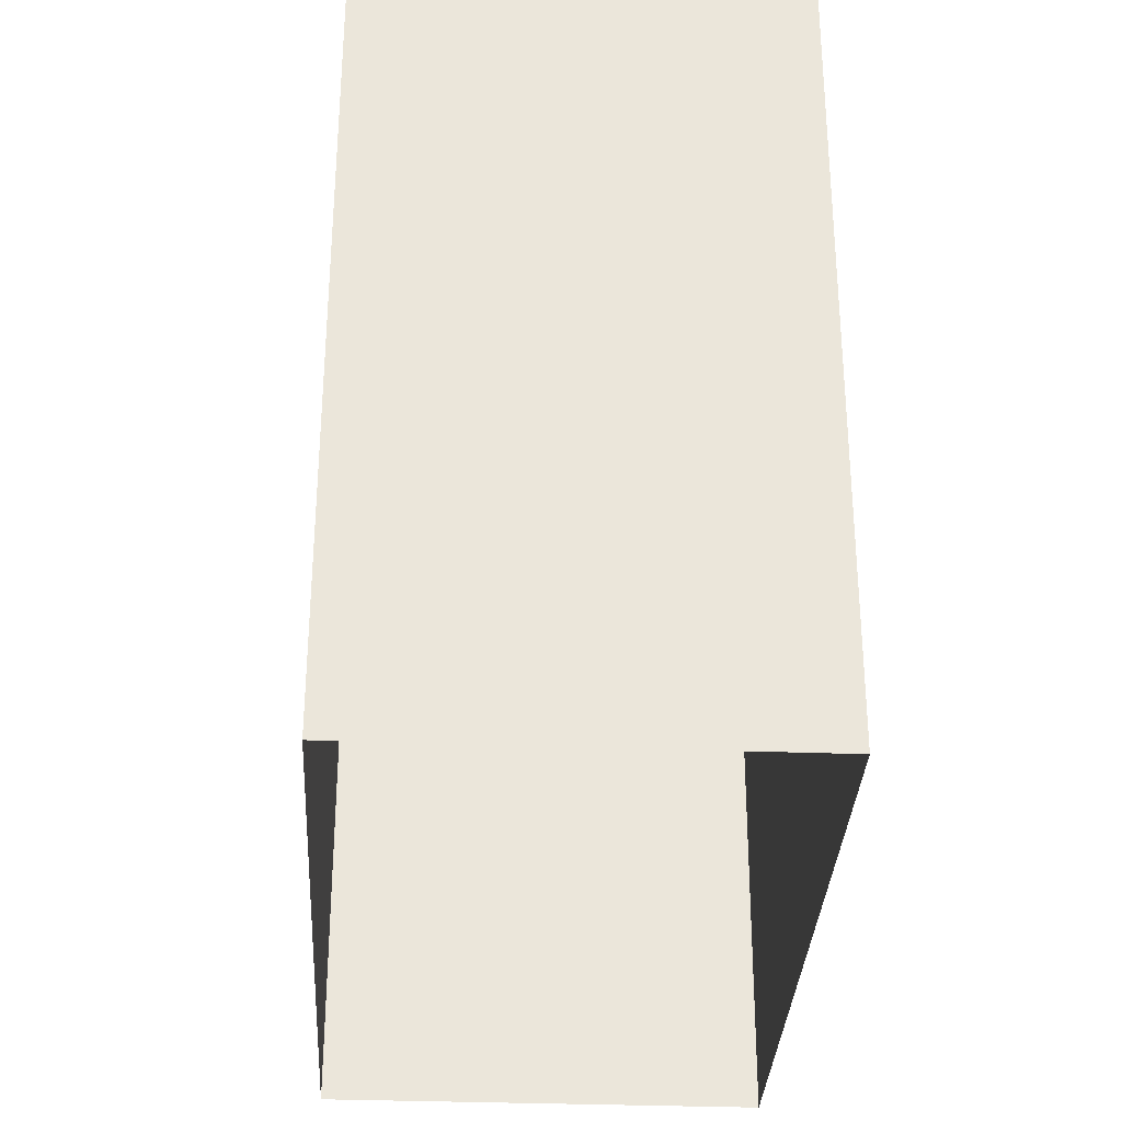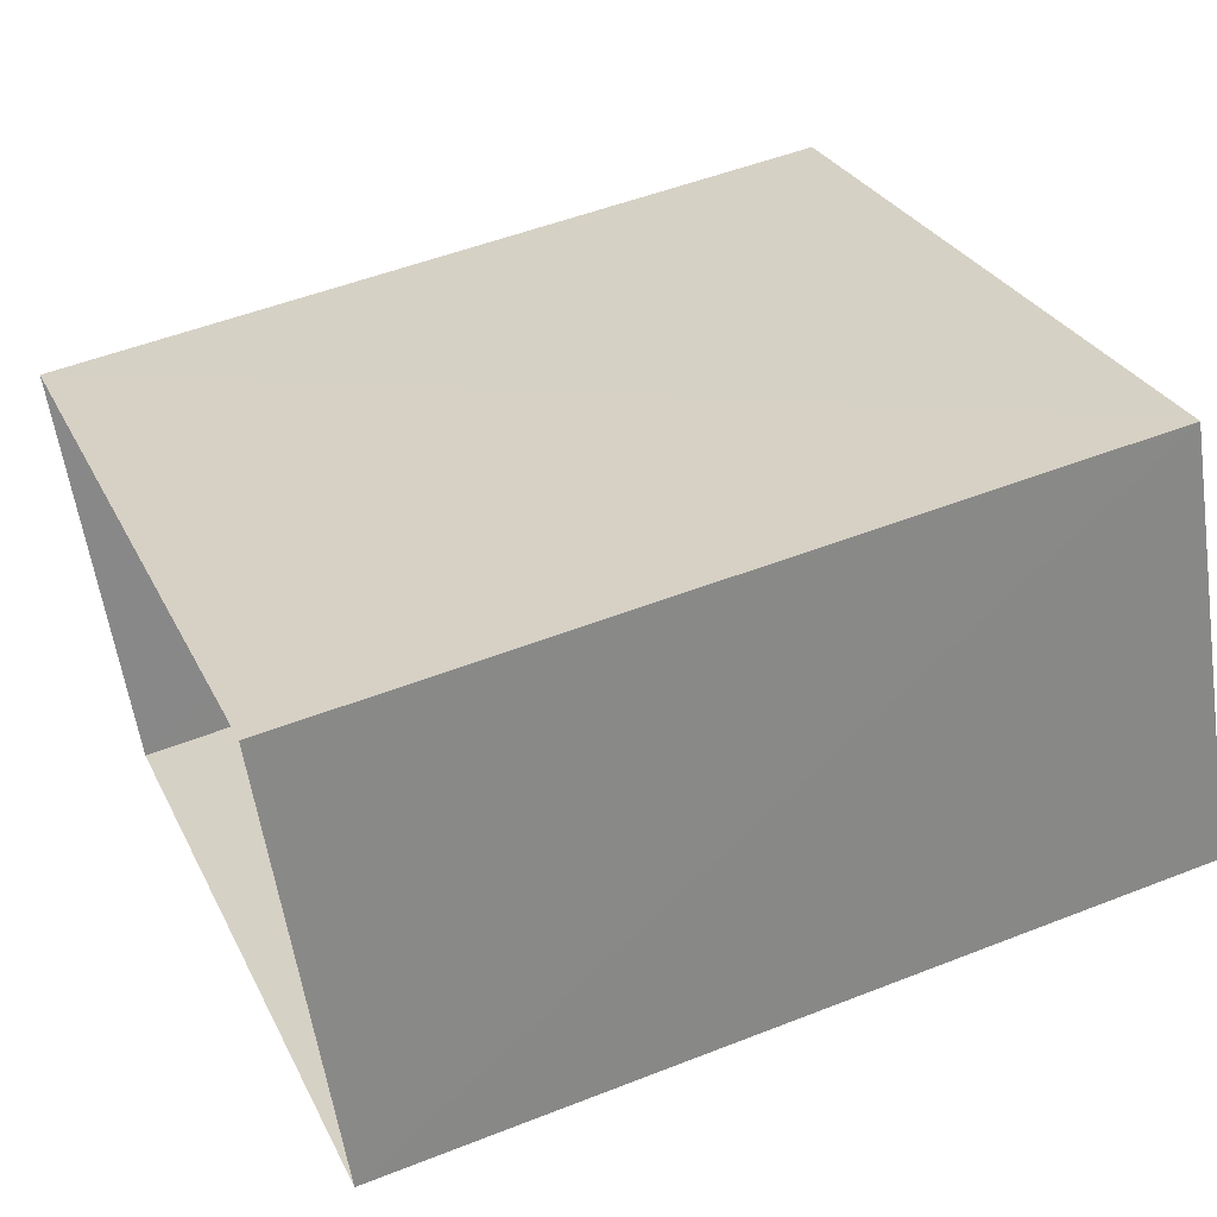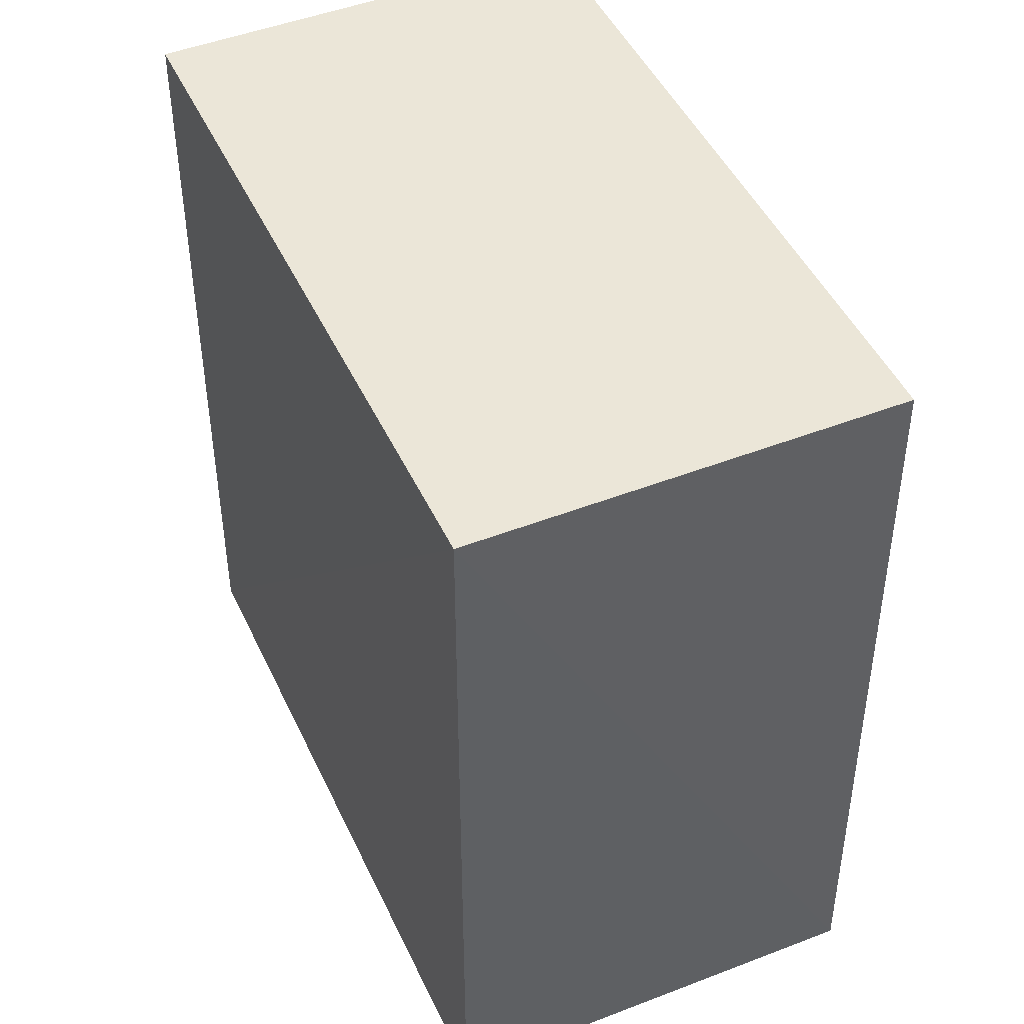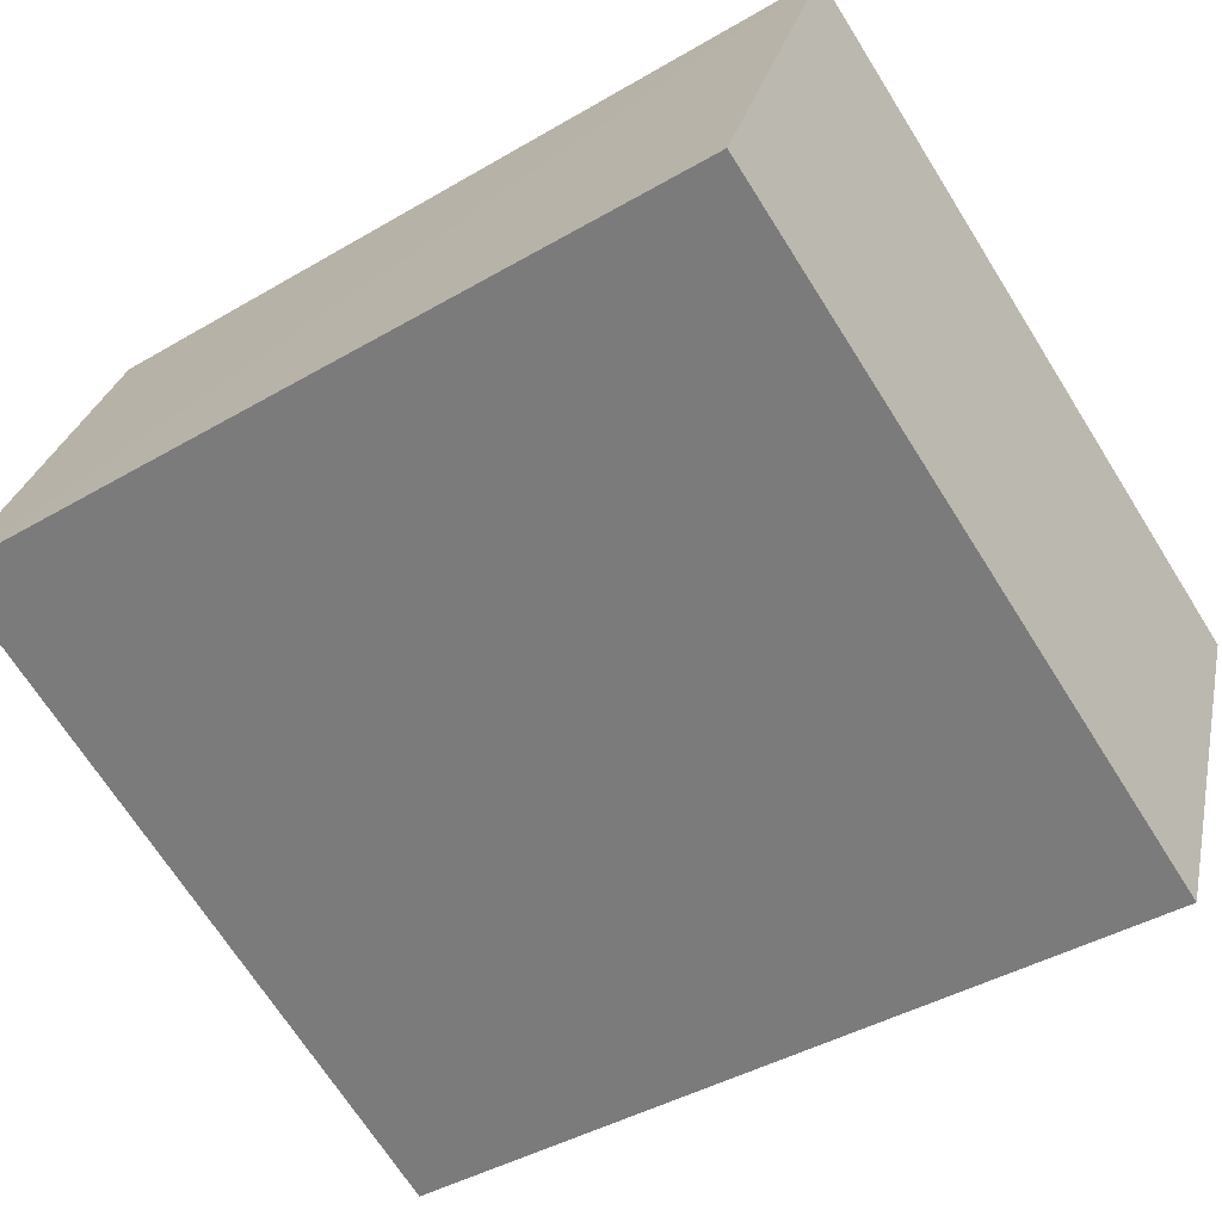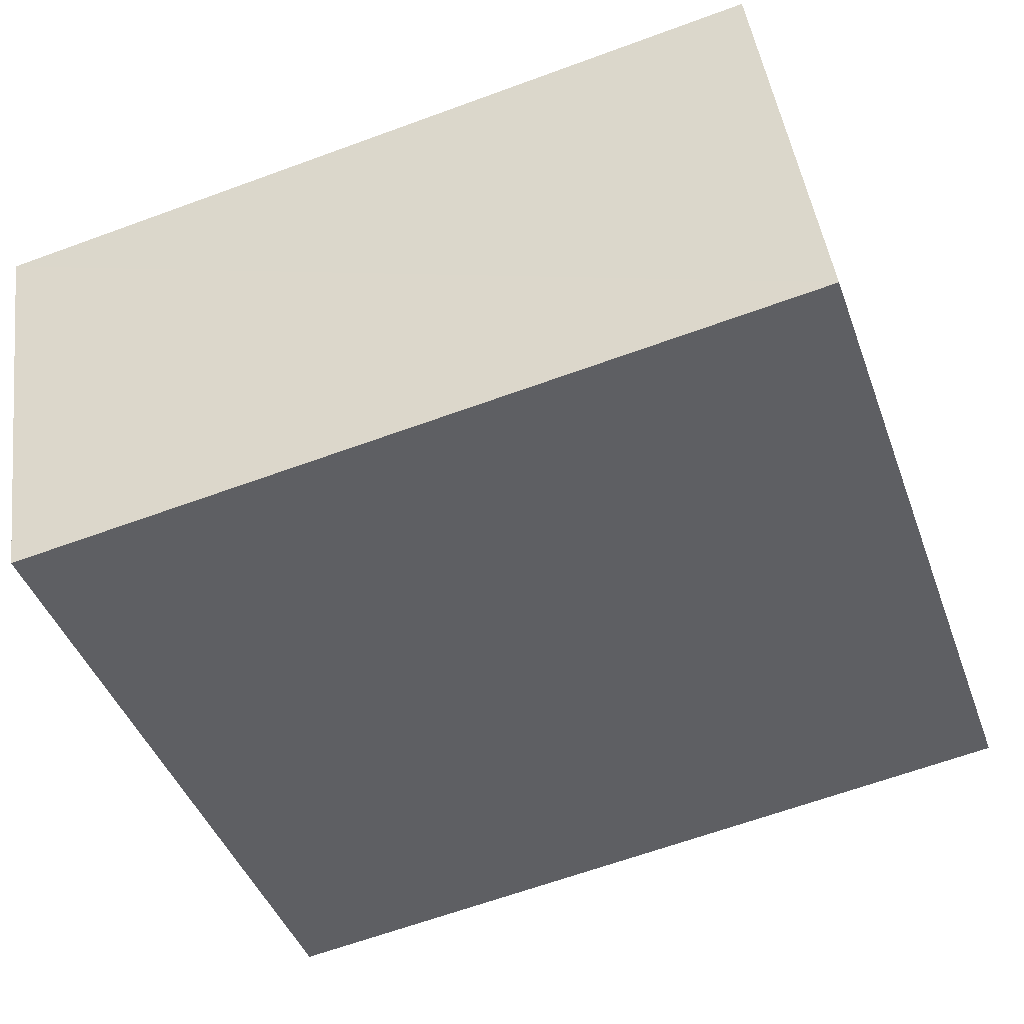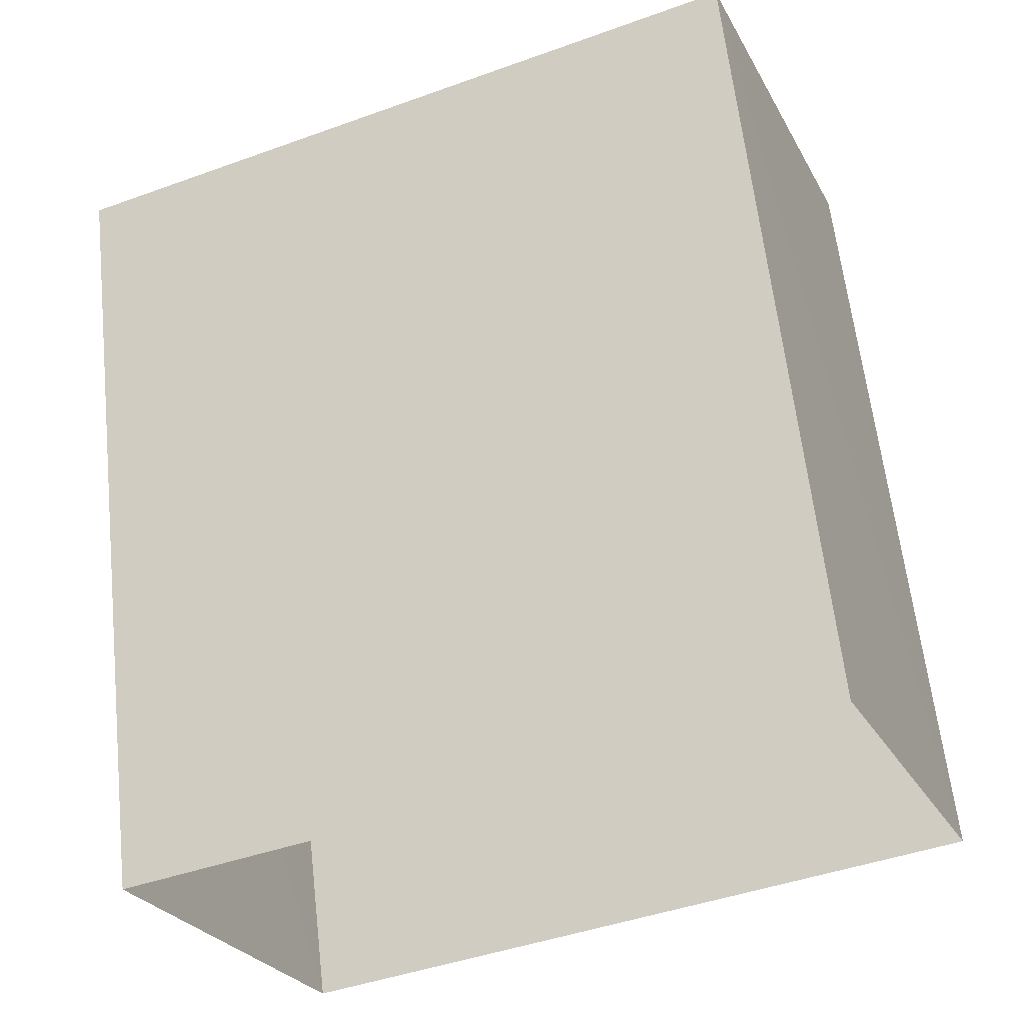
<metadata>
{"format":"obj","ext":"obj","renderer":"f3d","projection":"perspective","resolution":1024,"background":"white","views":[{"elev":-32.4,"azim":64.4,"up":"+Z"},{"elev":51.5,"azim":-113.0,"up":"+Y"},{"elev":46.5,"azim":-136.5,"up":"+Z"},{"elev":-42.1,"azim":-54.7,"up":"+Y"},{"elev":-65.5,"azim":110.2,"up":"+Y"},{"elev":61.8,"azim":173.7,"up":"+Y"}]}
</metadata>
<code>
v -3.16e+05 4.023e+04 3.538
v -3.16e+05 4.023e+04 3.538
v -3.16e+05 4.023e+04 3.533
v -3.16e+05 4.022e+04 3.533
v -3.16e+05 4.023e+04 13.78
v -3.16e+05 4.022e+04 13.77
v -3.16e+05 4.023e+04 13.77
v -3.16e+05 4.023e+04 13.78
f 1 2 3
f 4 1 3
f 5 6 7
f 8 5 7
f 8 2 1
f 5 8 1
f 5 1 4
f 6 5 4
f 7 4 3
f 7 6 4
f 8 3 2
f 8 7 3

</code>
